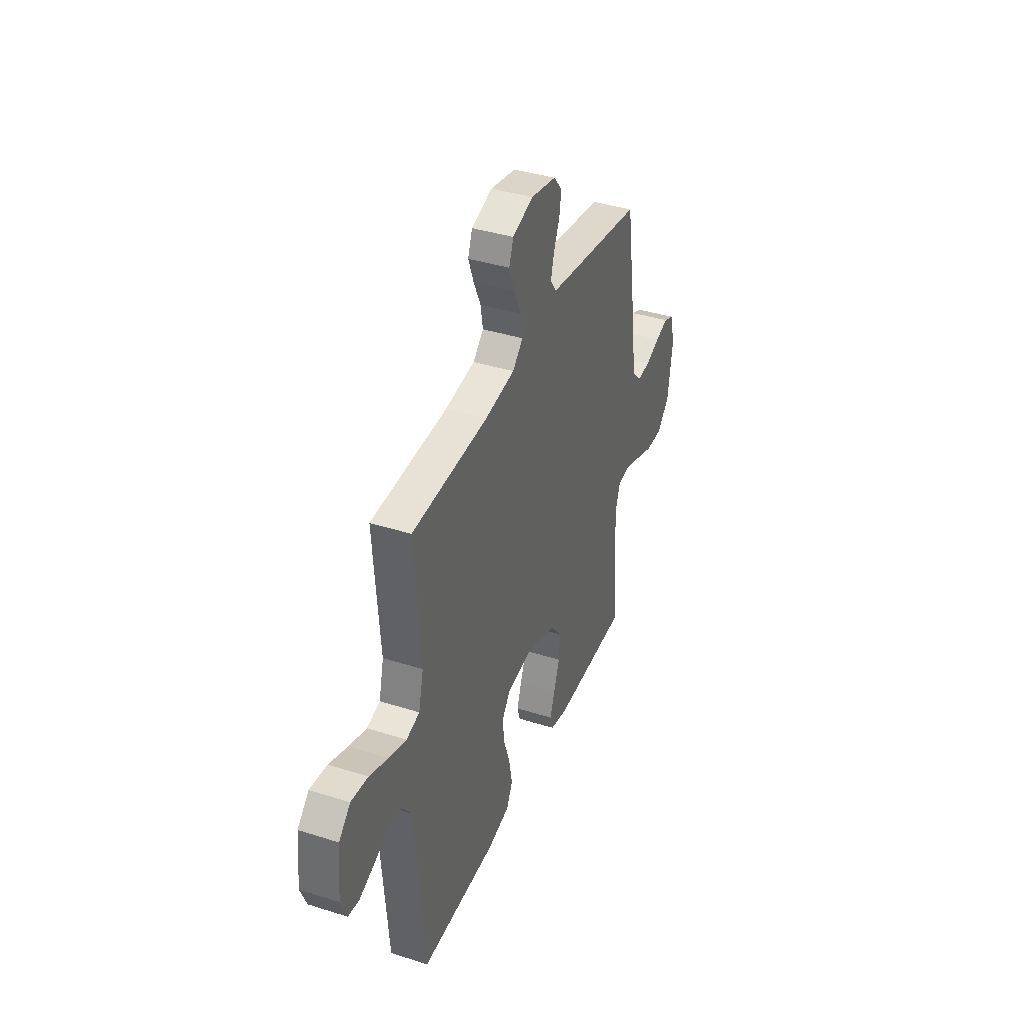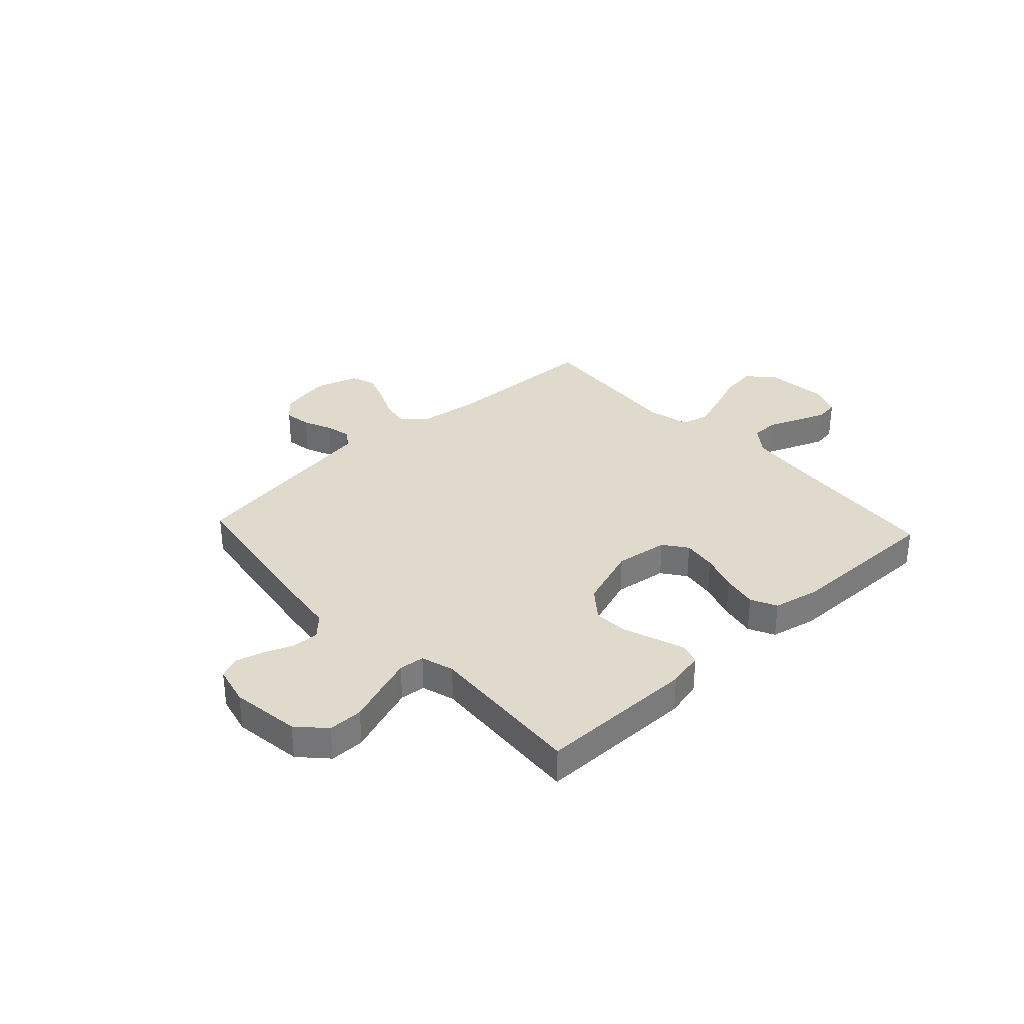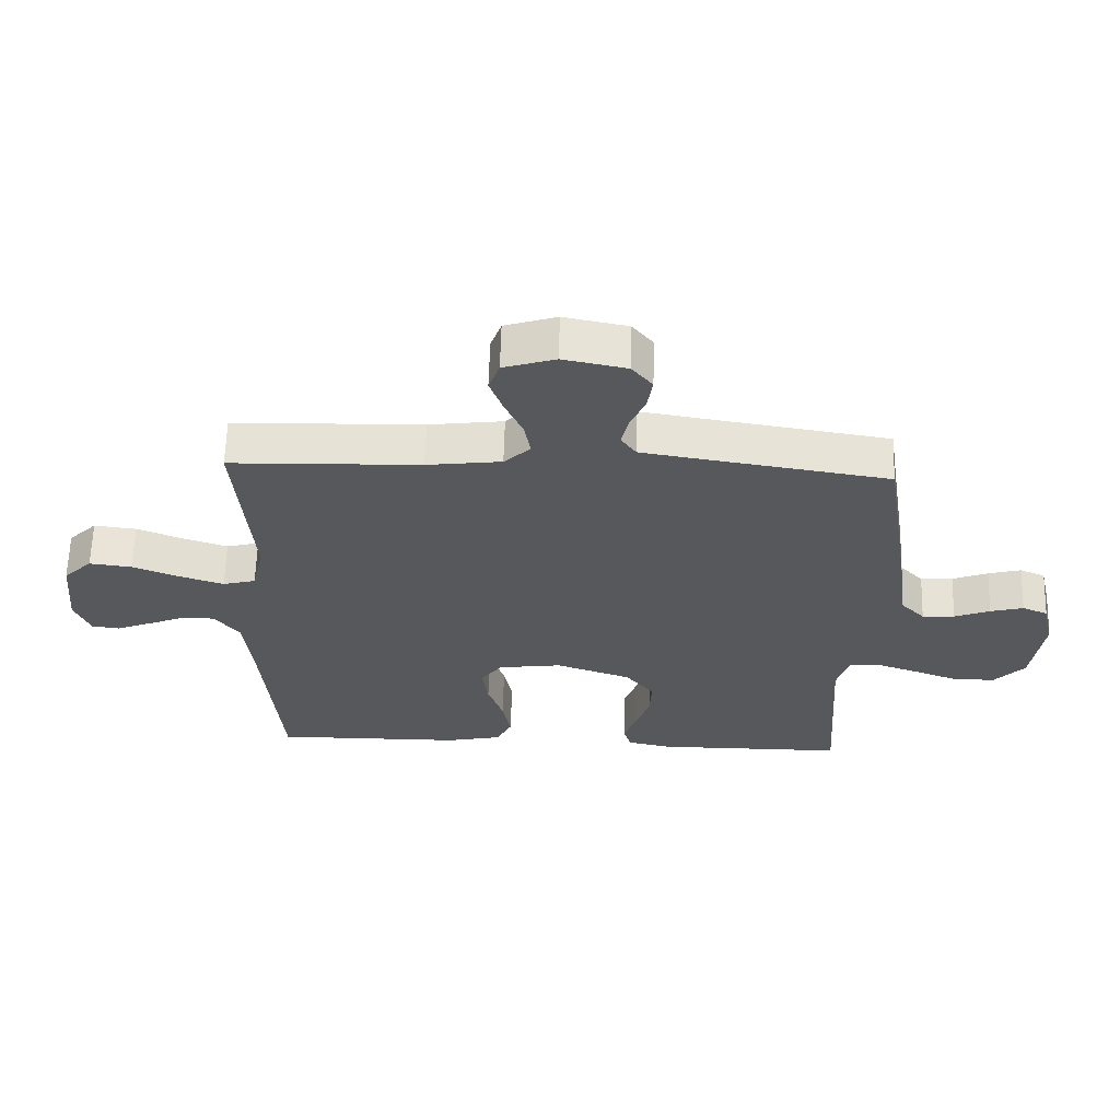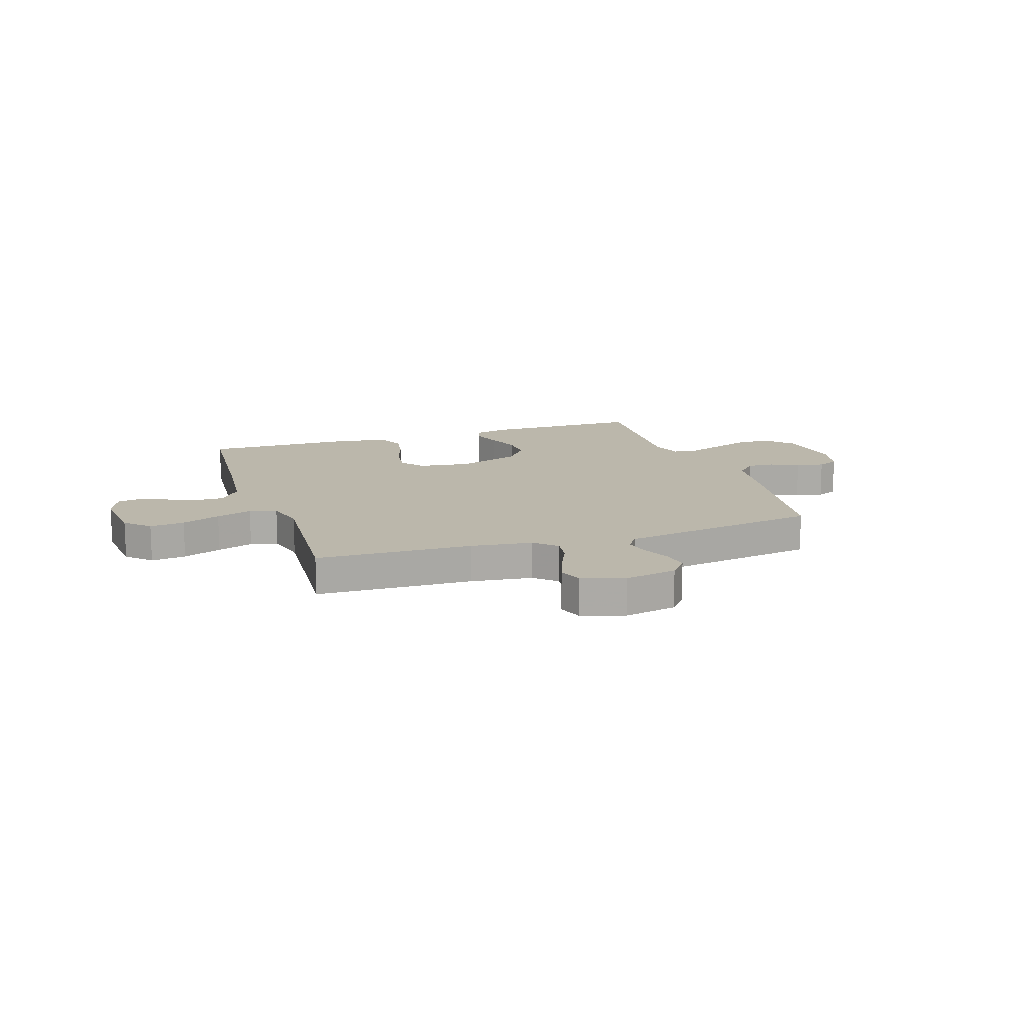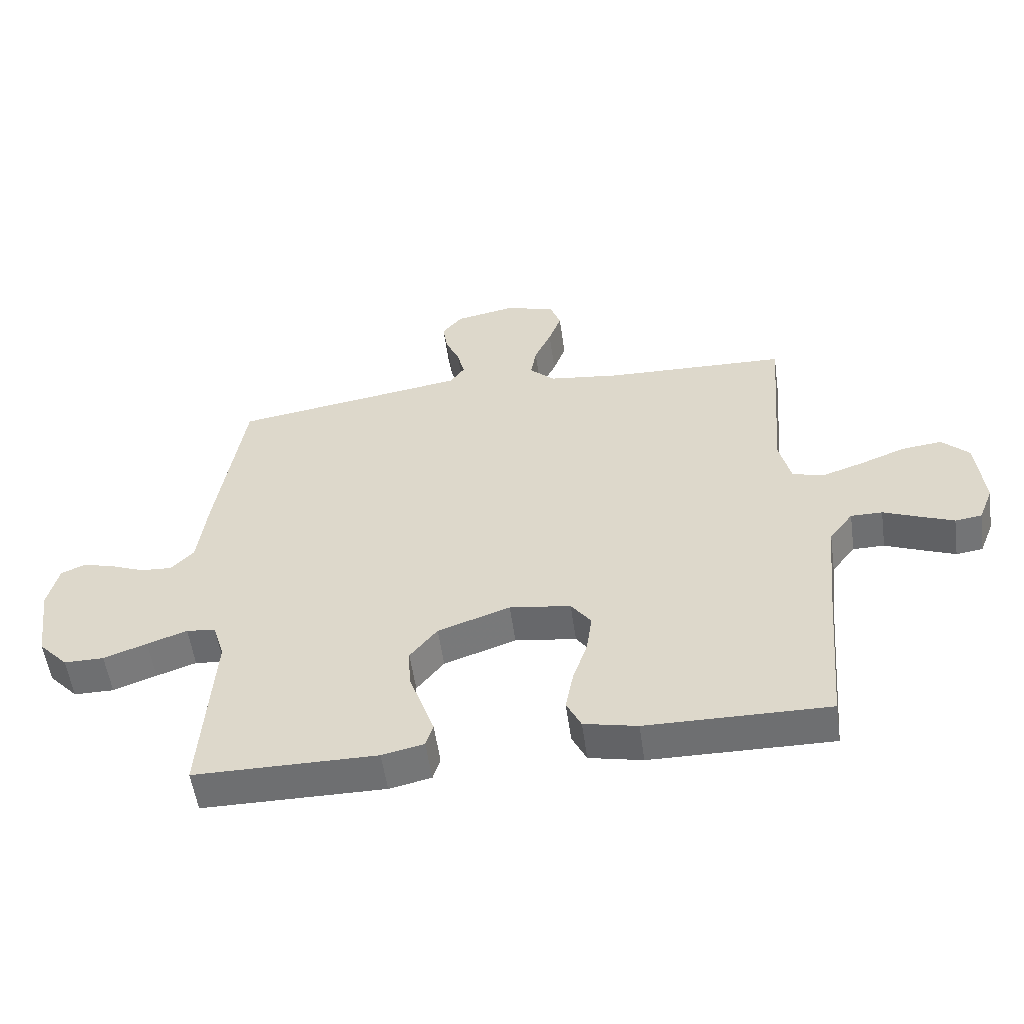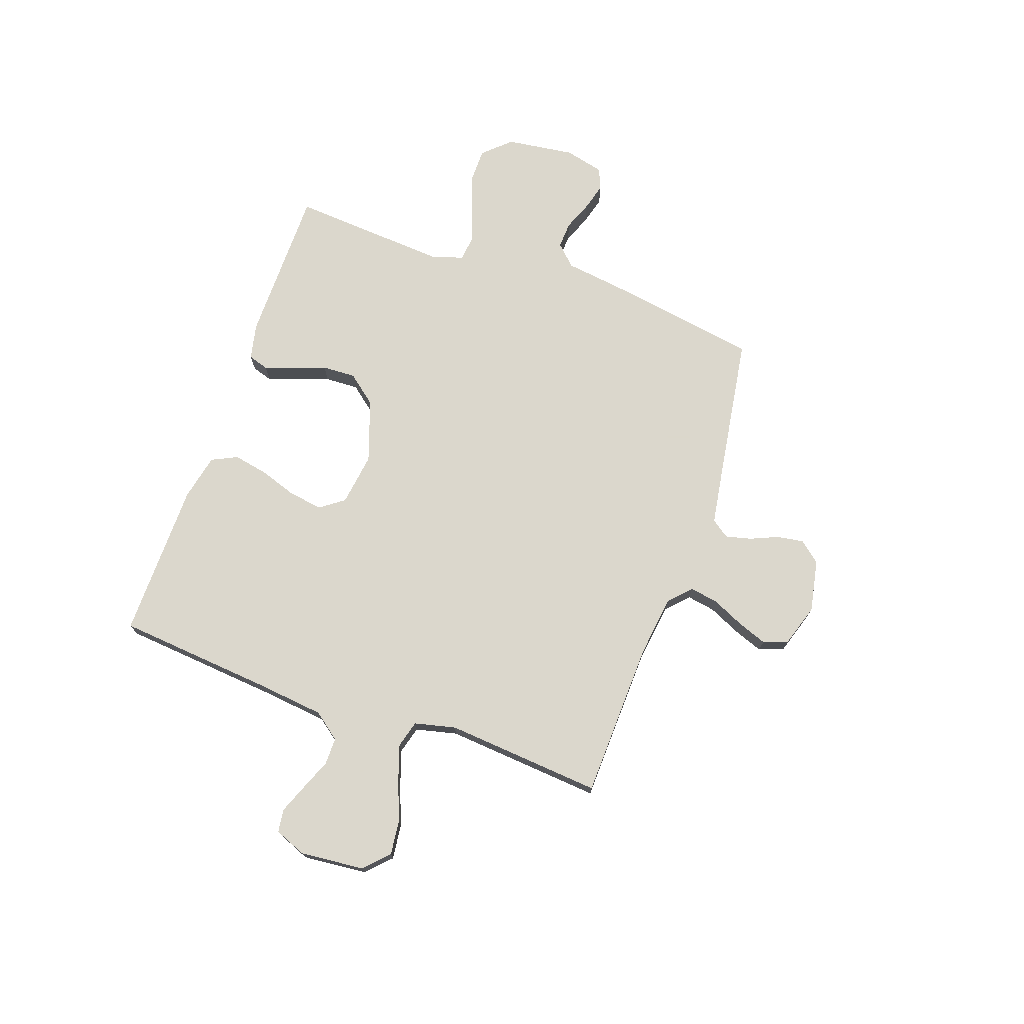
<metadata>
{"format":"obj","ext":"obj","renderer":"f3d","projection":"perspective","resolution":1024,"background":"white","views":[{"elev":39.1,"azim":-68.4,"up":"+Z"},{"elev":33.0,"azim":137.1,"up":"+Y"},{"elev":61.9,"azim":1.6,"up":"+Z"},{"elev":14.2,"azim":-18.5,"up":"+Y"},{"elev":-54.6,"azim":-172.0,"up":"+Z"},{"elev":73.4,"azim":-70.5,"up":"+Y"}]}
</metadata>
<code>
v 0.5 0.07 -0.5
v 0.2 0.07 -0.501
v 0.131 0.07 -0.486
v 0.119 0.07 -0.447
v 0.138 0.07 -0.392
v 0.161 0.07 -0.328
v 0.164 0.07 -0.264
v 0.119 0.07 -0.208
v 0 0.07 -0.167
v -0.101 0.07 -0.181
v -0.134 0.07 -0.226
v -0.125 0.07 -0.291
v -0.101 0.07 -0.362
v -0.088 0.07 -0.429
v -0.112 0.07 -0.478
v -0.2 0.07 -0.497
v -0.5 0.07 -0.5
v -0.526 0.07 -0.2
v -0.54 0.07 -0.071
v -0.579 0.07 -0.02
v -0.631 0.07 -0.02
v -0.69 0.07 -0.044
v -0.746 0.07 -0.066
v -0.79 0.07 -0.06
v -0.814 0.07 0
v -0.802 0.07 0.123
v -0.757 0.07 0.167
v -0.69 0.07 0.159
v -0.616 0.07 0.13
v -0.547 0.07 0.107
v -0.495 0.07 0.121
v -0.476 0.07 0.2
v -0.5 0.07 0.5
v -0.2 0.07 0.509
v -0.082 0.07 0.524
v -0.041 0.07 0.563
v -0.05 0.07 0.617
v -0.078 0.07 0.678
v -0.099 0.07 0.735
v -0.082 0.07 0.782
v 0 0.07 0.808
v 0.1 0.07 0.788
v 0.133 0.07 0.748
v 0.125 0.07 0.697
v 0.102 0.07 0.644
v 0.09 0.07 0.595
v 0.114 0.07 0.561
v 0.2 0.07 0.547
v 0.5 0.07 0.5
v 0.547 0.07 0.2
v 0.561 0.07 0.092
v 0.599 0.07 0.053
v 0.65 0.07 0.056
v 0.706 0.07 0.078
v 0.758 0.07 0.092
v 0.798 0.07 0.075
v 0.816 0.07 0
v 0.798 0.07 -0.131
v 0.75 0.07 -0.182
v 0.684 0.07 -0.182
v 0.613 0.07 -0.156
v 0.547 0.07 -0.133
v 0.499 0.07 -0.138
v 0.48 0.07 -0.2
v 0.5 0 -0.5
v 0.2 0 -0.501
v 0.131 0 -0.486
v 0.119 0 -0.447
v 0.138 0 -0.392
v 0.161 0 -0.328
v 0.164 0 -0.264
v 0.119 0 -0.208
v 0 0 -0.167
v -0.101 0 -0.181
v -0.134 0 -0.226
v -0.125 0 -0.291
v -0.101 0 -0.362
v -0.088 0 -0.429
v -0.112 0 -0.478
v -0.2 0 -0.497
v -0.5 0 -0.5
v -0.526 0 -0.2
v -0.54 0 -0.071
v -0.579 0 -0.02
v -0.631 0 -0.02
v -0.69 0 -0.044
v -0.746 0 -0.066
v -0.79 0 -0.06
v -0.814 0 0
v -0.802 0 0.123
v -0.757 0 0.167
v -0.69 0 0.159
v -0.616 0 0.13
v -0.547 0 0.107
v -0.495 0 0.121
v -0.476 0 0.2
v -0.5 0 0.5
v -0.2 0 0.509
v -0.082 0 0.524
v -0.041 0 0.563
v -0.05 0 0.617
v -0.078 0 0.678
v -0.099 0 0.735
v -0.082 0 0.782
v 0 0 0.808
v 0.1 0 0.788
v 0.133 0 0.748
v 0.125 0 0.697
v 0.102 0 0.644
v 0.09 0 0.595
v 0.114 0 0.561
v 0.2 0 0.547
v 0.5 0 0.5
v 0.547 0 0.2
v 0.561 0 0.092
v 0.599 0 0.053
v 0.65 0 0.056
v 0.706 0 0.078
v 0.758 0 0.092
v 0.798 0 0.075
v 0.816 0 0
v 0.798 0 -0.131
v 0.75 0 -0.182
v 0.684 0 -0.182
v 0.613 0 -0.156
v 0.547 0 -0.133
v 0.499 0 -0.138
v 0.48 0 -0.2
f 58 59 60 61
f 58 61 62
f 57 58 62
f 56 57 62 63
f 53 54 55 56
f 48 49 50 51
f 47 48 51
f 42 43 44 45
f 42 45 46
f 41 42 46
f 40 41 46
f 37 38 39 40
f 37 40 46 47
f 32 33 34
f 31 32 34 35
f 26 27 28 29
f 26 29 30
f 25 26 30
f 24 25 30 31
f 21 22 23 24
f 15 16 17 18
f 15 18 19
f 12 13 14 15
f 11 12 15 19
f 10 11 19 20
f 3 4 5 6
f 1 2 3 6
f 64 1 6 7
f 63 64 7 8
f 53 56 63 8
f 52 53 8 9
f 51 52 9 10
f 36 37 47 51
f 31 35 36 51
f 31 51 10 20
f 21 24 31
f 20 21 31
f 125 124 123 122
f 126 125 122
f 126 122 121
f 127 126 121 120
f 120 119 118 117
f 115 114 113 112
f 115 112 111
f 109 108 107 106
f 110 109 106
f 110 106 105
f 110 105 104
f 104 103 102 101
f 111 110 104 101
f 98 97 96
f 99 98 96 95
f 93 92 91 90
f 94 93 90
f 94 90 89
f 95 94 89 88
f 88 87 86 85
f 82 81 80 79
f 83 82 79
f 79 78 77 76
f 83 79 76 75
f 84 83 75 74
f 70 69 68 67
f 70 67 66 65
f 71 70 65 128
f 72 71 128 127
f 72 127 120 117
f 73 72 117 116
f 74 73 116 115
f 115 111 101 100
f 115 100 99 95
f 84 74 115 95
f 95 88 85
f 95 85 84
f 1 65 66 2
f 2 66 67 3
f 3 67 68 4
f 4 68 69 5
f 5 69 70 6
f 6 70 71 7
f 7 71 72 8
f 8 72 73 9
f 9 73 74 10
f 10 74 75 11
f 11 75 76 12
f 12 76 77 13
f 13 77 78 14
f 14 78 79 15
f 15 79 80 16
f 16 80 81 17
f 17 81 82 18
f 18 82 83 19
f 19 83 84 20
f 20 84 85 21
f 21 85 86 22
f 22 86 87 23
f 23 87 88 24
f 24 88 89 25
f 25 89 90 26
f 26 90 91 27
f 27 91 92 28
f 28 92 93 29
f 29 93 94 30
f 30 94 95 31
f 31 95 96 32
f 32 96 97 33
f 33 97 98 34
f 34 98 99 35
f 35 99 100 36
f 36 100 101 37
f 37 101 102 38
f 38 102 103 39
f 39 103 104 40
f 40 104 105 41
f 41 105 106 42
f 42 106 107 43
f 43 107 108 44
f 44 108 109 45
f 45 109 110 46
f 46 110 111 47
f 47 111 112 48
f 48 112 113 49
f 49 113 114 50
f 50 114 115 51
f 51 115 116 52
f 52 116 117 53
f 53 117 118 54
f 54 118 119 55
f 55 119 120 56
f 56 120 121 57
f 57 121 122 58
f 58 122 123 59
f 59 123 124 60
f 60 124 125 61
f 61 125 126 62
f 62 126 127 63
f 63 127 128 64
f 64 128 65 1

</code>
